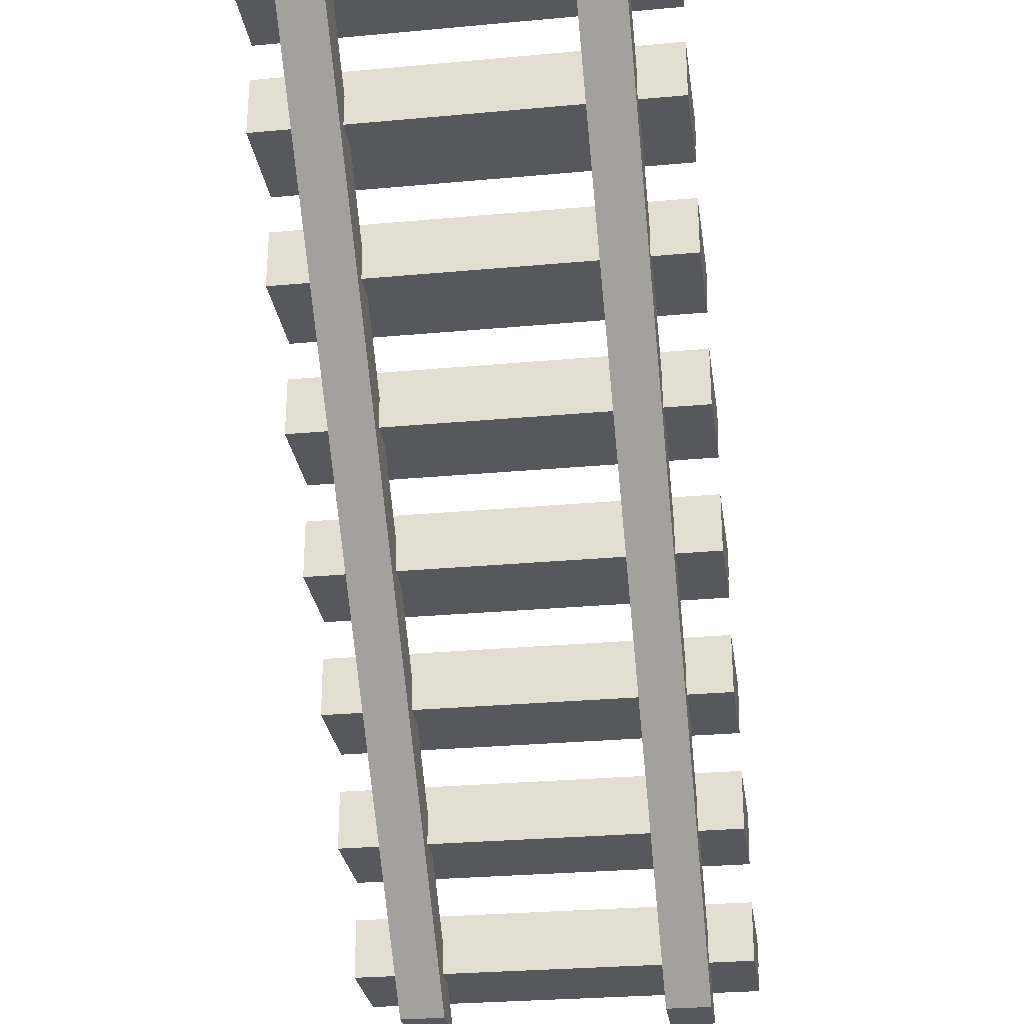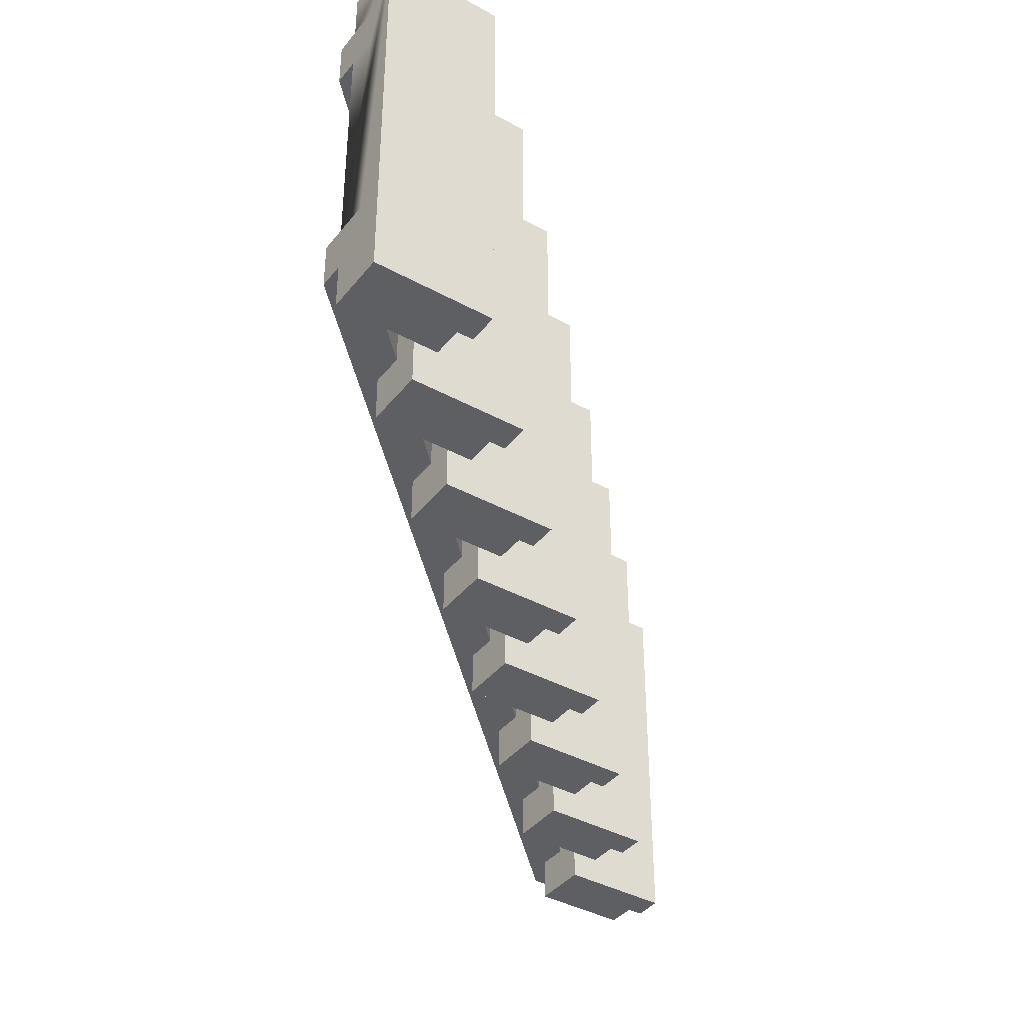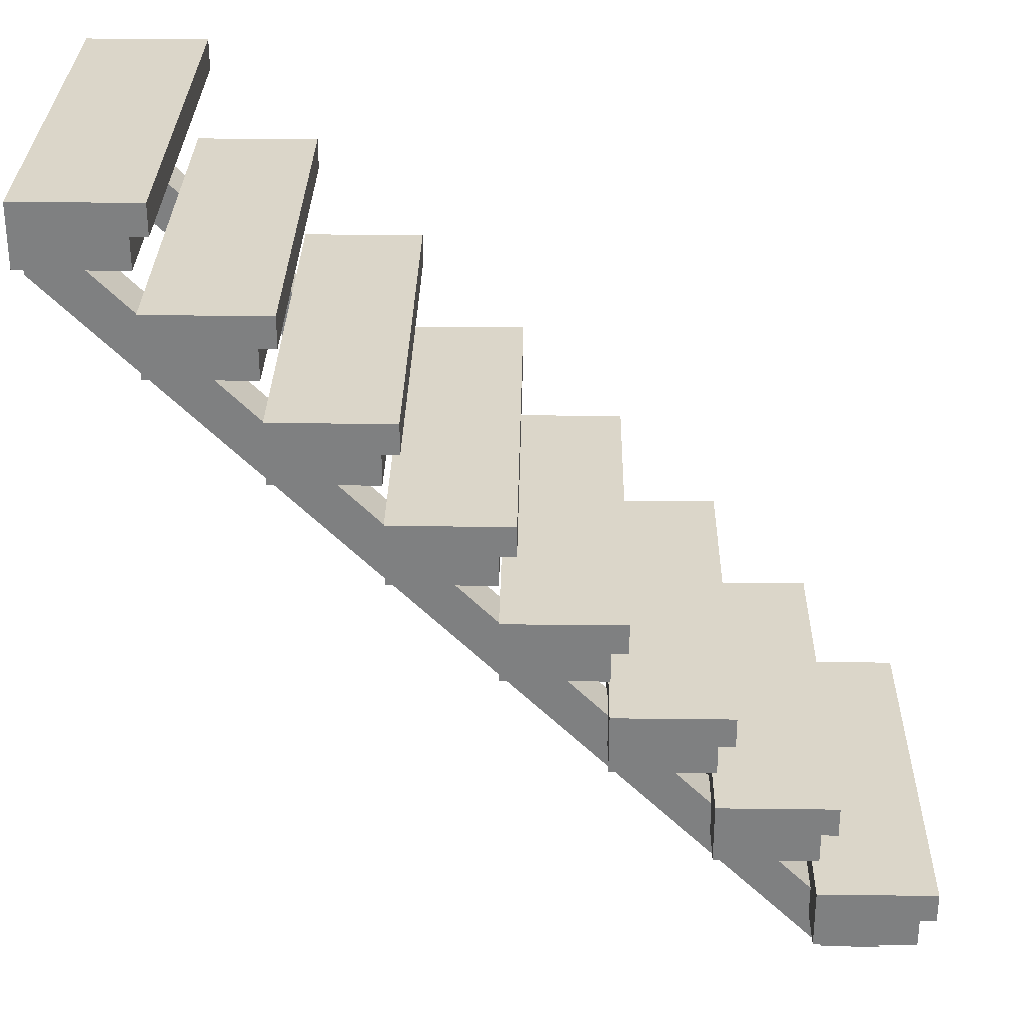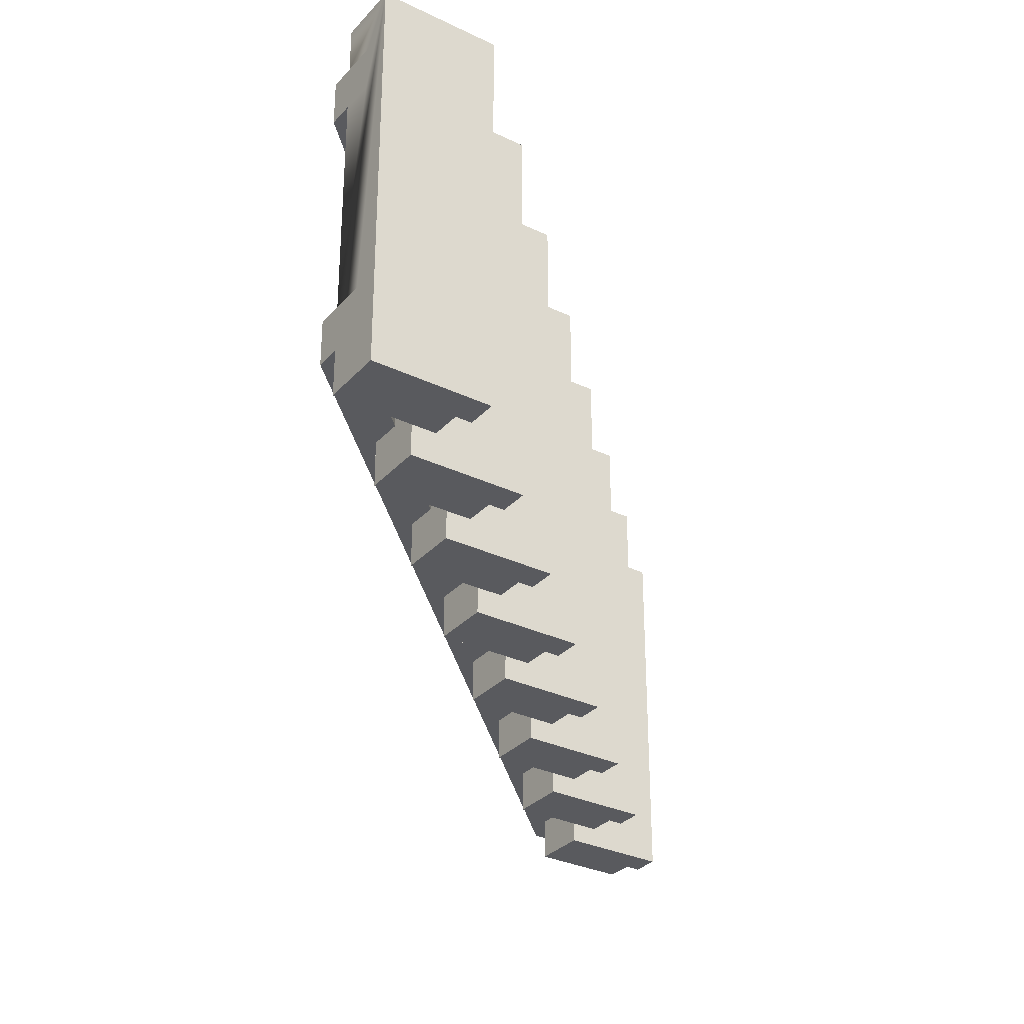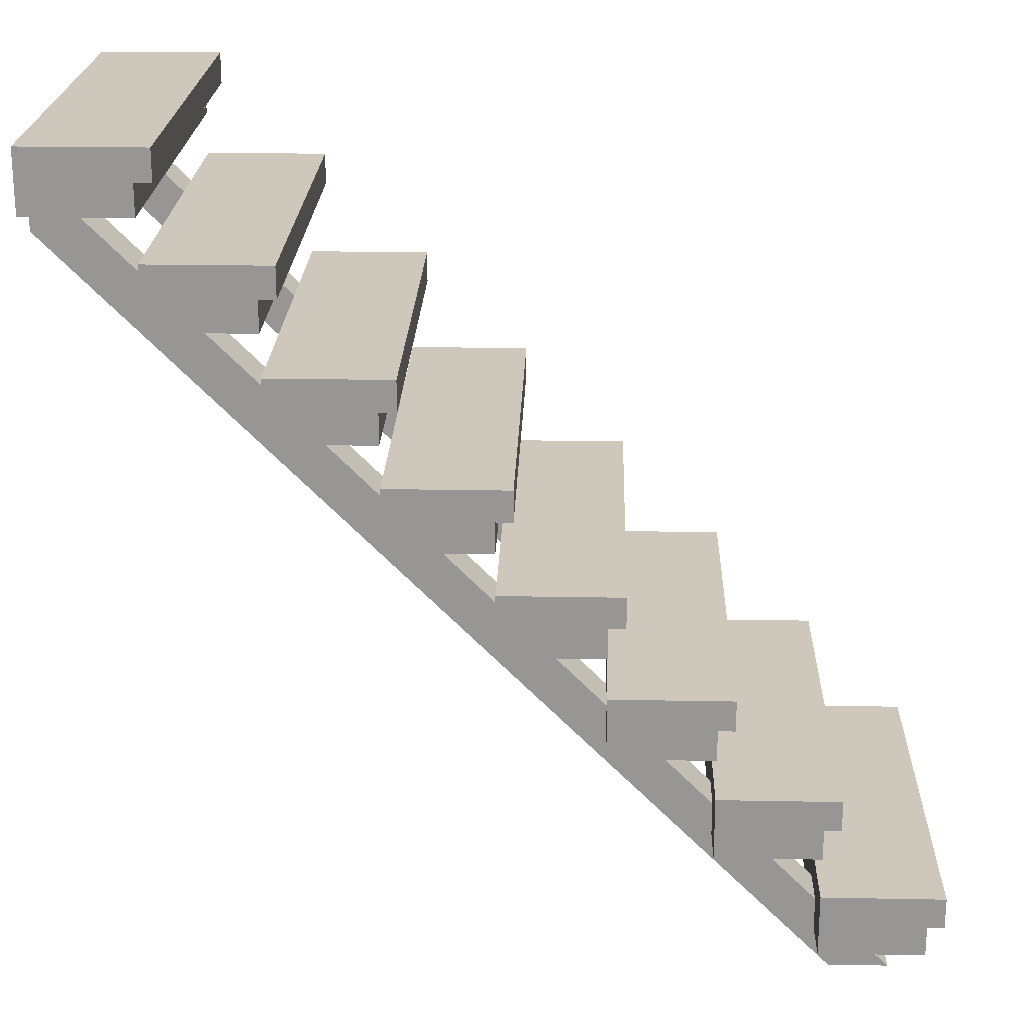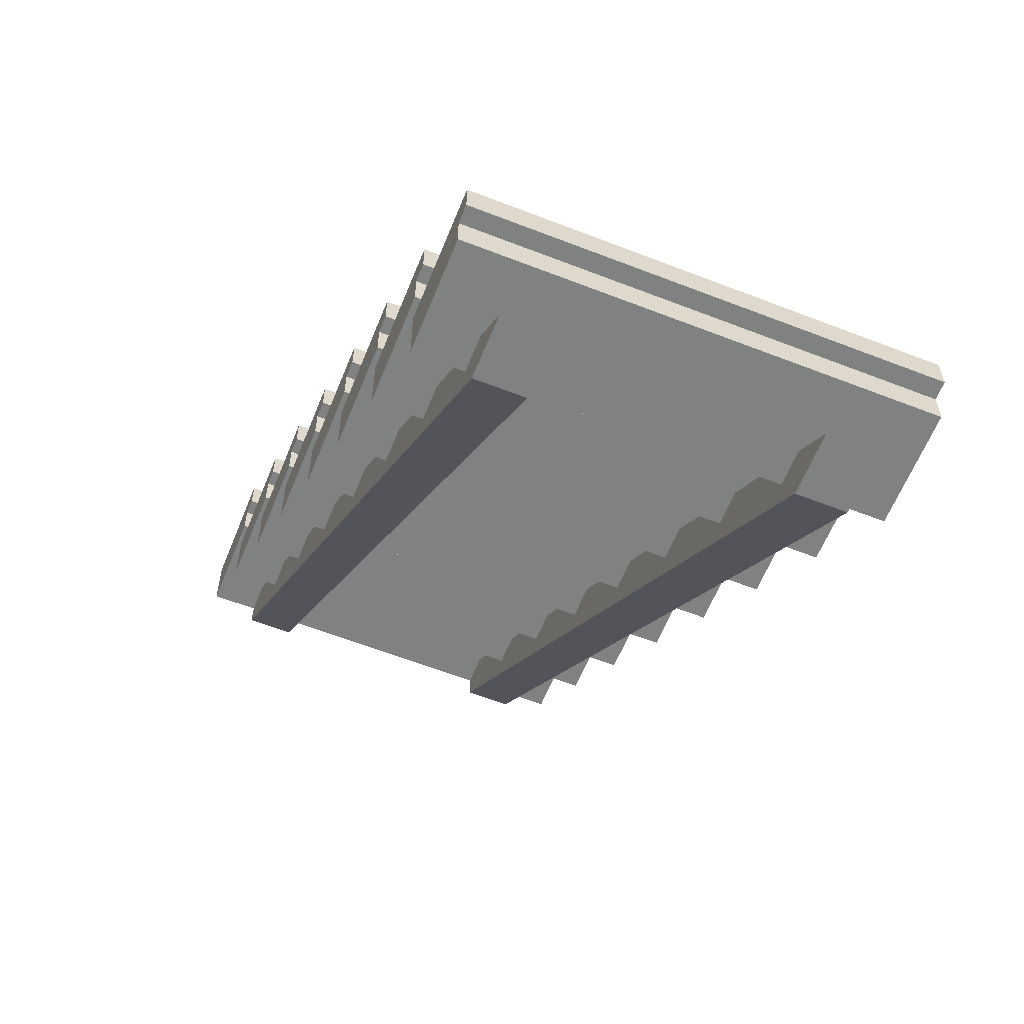
<metadata>
{"format":"obj","ext":"obj","renderer":"f3d","projection":"perspective","resolution":1024,"background":"white","views":[{"elev":-28.3,"azim":97.9,"up":"+Y"},{"elev":-39.5,"azim":145.7,"up":"+Z"},{"elev":29.9,"azim":-179.0,"up":"+Y"},{"elev":-31.4,"azim":145.8,"up":"+Z"},{"elev":21.8,"azim":-178.1,"up":"+Y"},{"elev":-60.3,"azim":-111.8,"up":"+Y"}]}
</metadata>
<code>
o stairsWood
v -0.27 0.375 -0.25
v -0.25 0.3375 -0.25
v -0.27 0.3375 -0.25
v -0.125 0.375 -0.25
v -0.125 0.3 -0.25
v -0.25 0.3 -0.25
v -0.27 0.3375 0.25
v -0.27 0.375 0.25
v -0.25 0.3375 0.25
v -0.125 0.375 0.25
v -0.25 0.3 0.25
v -0.125 0.3 0.25
v 0.5 1 0.25
v 0.375 0.925 0.25
v 0.5 0.925 0.25
v 0.375 0.9625 0.25
v 0.355 1 0.25
v 0.355 0.9625 0.25
v 0.355 1 -0.25
v 0.355 0.9625 -0.25
v 0.375 0.9625 -0.25
v 0.375 0.925 -0.25
v 0.5 1 -0.25
v 0.5 0.925 -0.25
v -0.5 0.05 0.25
v -0.5 0.0875 -0.25
v -0.5 0.05 -0.25
v -0.5 0.0875 0.25
v -0.375 0.125 0.25
v -0.375 0.05 0.25
v -0.52 0.125 0.25
v -0.52 0.0875 0.25
v -0.52 0.0875 -0.25
v -0.52 0.125 -0.25
v -0.375 0.125 -0.25
v -0.375 0.05 -0.25
v 0.23 0.8375 0.25
v 0.23 0.875 -0.25
v 0.23 0.8375 -0.25
v 0.23 0.875 0.25
v 0.375 0.875 0.25
v 0.25 0.8 0.25
v 0.375 0.8 0.25
v 0.25 0.8375 0.25
v 0.375 0.875 -0.25
v 0.25 0.8375 -0.25
v 0.375 0.8 -0.25
v 0.25 0.8 -0.25
v 0 0.55 0.25
v -0 0.5875 -0.25
v -0 0.55 -0.25
v 0 0.5875 0.25
v -0.02 0.5875 0.25
v -0.02 0.625 -0.25
v -0.02 0.5875 -0.25
v -0.02 0.625 0.25
v 0.125 0.625 0.25
v 0.125 0.55 0.25
v 0.125 0.625 -0.25
v 0.125 0.55 -0.25
v 0.375 0.84 0.1941
v 0.46 0.925 0.1382
v 0.375 0.84 0.1382
v 0.46 0.925 0.1941
v 0.5 0.8943 0.1941
v -0.3943 -0 0.1382
v 0.5 0.8943 0.1382
v -0.3943 -0 0.1941
v -0.465 -0 0.1941
v -0.465 -0 0.1382
v 0.5 0.965 0.1941
v 0.5 0.925 0.1382
v 0.5 0.965 0.1382
v 0.5 0.925 0.1941
v 0.5 0.925 -0.1382
v 0.5 0.965 -0.1382
v 0.5 0.965 -0.1941
v 0.5 0.925 -0.1941
v 0.5 0.8943 -0.1941
v 0.5 0.8943 -0.1382
v 0.375 0.84 -0.1382
v 0.46 0.925 -0.1941
v 0.375 0.84 -0.1941
v 0.46 0.925 -0.1382
v -0.465 0 -0.1382
v -0.3943 0 -0.1941
v -0.3943 0 -0.1382
v -0.465 0 -0.1941
v 0.105 0.75 -0.25
v 0.25 0.75 0.25
v 0.25 0.75 -0.25
v 0.105 0.75 0.25
v 0.125 0.7125 -0.25
v 0.105 0.7125 -0.25
v 0.25 0.675 -0.25
v 0.125 0.675 -0.25
v 0.125 0.675 0.25
v 0.125 0.7125 0.25
v 0.105 0.7125 0.25
v 0.25 0.675 0.25
v 0 0.5 0.25
v -0.125 0.425 0.25
v 0 0.425 0.25
v -0.125 0.4625 0.25
v -0.145 0.5 0.25
v -0.145 0.4625 0.25
v -0.145 0.5 -0.25
v -0 0.5 -0.25
v -0.125 0.4625 -0.25
v -0.145 0.4625 -0.25
v -0 0.425 -0.25
v -0.125 0.425 -0.25
v -0.395 0.2125 0.25
v -0.375 0.2125 -0.25
v -0.375 0.2125 0.25
v -0.395 0.2125 -0.25
v -0.25 0.25 0.25
v -0.375 0.175 0.25
v -0.25 0.175 0.25
v -0.395 0.25 0.25
v -0.395 0.25 -0.25
v -0.25 0.25 -0.25
v -0.25 0.175 -0.25
v -0.375 0.175 -0.25
v -0.125 0.3 0.1941
v -0.165 0.3 0.1941
v -0.165 0.3 0.1382
v -0.165 0.3 -0.1382
v -0.165 0.3 -0.1941
v -0.125 0.3 -0.1941
v -0.125 0.3 -0.1382
v -0.125 0.3 0.1382
v 0.125 0.55 0.1941
v 0.085 0.55 0.1941
v 0.085 0.55 0.1382
v 0.085 0.55 -0.1382
v 0.085 0.55 -0.1941
v 0.125 0.55 -0.1941
v 0.125 0.55 -0.1382
v 0.125 0.55 0.1382
v -0.415 0.05 0.1382
v -0.415 0.05 0.1941
v 0.125 0.59 -0.1941
v 0.125 0.59 -0.1382
v 0.125 0.59 0.1382
v 0.125 0.59 0.1941
v 0.21 0.675 0.1941
v 0.21 0.675 0.1382
v 0.375 0.8 -0.1382
v 0.375 0.8 0.1941
v 0.375 0.8 0.1382
v 0.375 0.8 -0.1941
v -0.375 0.05 0.1941
v -0.415 0.05 -0.1382
v -0.415 0.05 -0.1941
v -0.375 0.05 -0.1941
v -0.375 0.05 -0.1382
v -0.375 0.05 0.1382
v -0.375 0.09 0.1382
v -0.29 0.175 0.1941
v -0.29 0.175 0.1382
v -0.375 0.09 0.1941
v 0 0.465 0.1941
v 0 0.465 0.1382
v -0.25 0.215 0.1941
v -0.25 0.215 0.1382
v 0.335 0.8 0.1941
v 0.335 0.8 0.1382
v 0.335 0.8 -0.1382
v 0.335 0.8 -0.1941
v 0.25 0.715 0.1941
v 0.25 0.715 0.1382
v -0.125 0.34 -0.1941
v -0.125 0.34 -0.1382
v -0.125 0.34 0.1382
v -0.125 0.34 0.1941
v -0.25 0.175 -0.1382
v -0.375 0.09 -0.1382
v -0.25 0.215 -0.1382
v -0 0.425 -0.1382
v -0 0.465 -0.1382
v 0.25 0.675 -0.1382
v 0.25 0.715 -0.1382
v 0.21 0.675 -0.1382
v -0.04 0.425 -0.1382
v -0.29 0.175 -0.1382
v -0.25 0.175 0.1941
v 0 0.425 0.1941
v 0.25 0.675 0.1941
v -0.04 0.425 0.1941
v 0.25 0.675 0.1382
v 0 0.425 0.1382
v -0.25 0.175 0.1382
v -0.04 0.425 0.1382
v 0.21 0.675 -0.1941
v 0.25 0.675 -0.1941
v 0.25 0.715 -0.1941
v -0.04 0.425 -0.1941
v -0 0.425 -0.1941
v -0 0.465 -0.1941
v -0.25 0.175 -0.1941
v -0.375 0.09 -0.1941
v -0.29 0.175 -0.1941
v -0.25 0.215 -0.1941
f 1 2 3
f 4 2 1
f 5 2 4
f 2 5 6
f 7 1 3
f 1 7 8
f 7 2 9
f 2 7 3
f 1 10 4
f 10 1 8
f 11 2 6
f 2 11 9
f 10 11 12
f 11 10 9
f 9 10 8
f 8 7 9
f 13 14 15
f 14 13 16
f 16 13 17
f 17 18 16
f 18 19 20
f 19 18 17
f 14 21 22
f 21 14 16
f 19 13 23
f 13 19 17
f 18 21 16
f 21 18 20
f 19 21 20
f 23 21 19
f 24 21 23
f 21 24 22
f 25 26 27
f 26 25 28
f 29 25 30
f 25 29 28
f 28 29 31
f 31 32 28
f 32 26 28
f 26 32 33
f 34 26 33
f 35 26 34
f 36 26 35
f 26 36 27
f 32 34 33
f 34 32 31
f 37 38 39
f 38 37 40
f 41 42 43
f 42 41 44
f 44 41 40
f 40 37 44
f 38 41 45
f 41 38 40
f 38 46 39
f 45 46 38
f 47 46 45
f 46 47 48
f 42 46 48
f 46 42 44
f 37 46 44
f 46 37 39
f 49 50 51
f 50 49 52
f 53 54 55
f 54 53 56
f 57 49 58
f 49 57 52
f 52 57 56
f 56 53 52
f 53 50 52
f 50 53 55
f 54 50 55
f 59 50 54
f 60 50 59
f 50 60 51
f 54 57 59
f 57 54 56
f 61 62 63
f 62 61 64
f 65 66 67
f 66 65 68
f 69 66 68
f 66 69 70
f 71 72 73
f 72 71 67
f 67 71 65
f 65 71 74
f 73 13 71
f 75 13 73
f 72 75 73
f 76 13 75
f 77 13 76
f 76 78 77
f 78 76 79
f 79 76 80
f 80 76 75
f 77 23 13
f 23 77 24
f 78 24 77
f 71 13 74
f 74 13 15
f 81 82 83
f 82 81 84
f 85 86 87
f 86 85 88
f 80 86 79
f 86 80 87
f 89 90 91
f 90 89 92
f 89 93 94
f 91 93 89
f 95 93 91
f 93 95 96
f 97 93 96
f 93 97 98
f 99 89 94
f 89 99 92
f 99 93 98
f 93 99 94
f 90 97 100
f 97 90 98
f 98 90 92
f 92 99 98
f 101 102 103
f 102 101 104
f 104 101 105
f 105 106 104
f 107 101 108
f 101 107 105
f 107 109 110
f 108 109 107
f 111 109 108
f 109 111 112
f 102 109 112
f 109 102 104
f 106 109 104
f 109 106 110
f 106 107 110
f 107 106 105
f 113 114 115
f 114 113 116
f 117 118 119
f 118 117 115
f 115 117 120
f 120 113 115
f 121 114 116
f 122 114 121
f 123 114 122
f 114 123 124
f 118 114 124
f 114 118 115
f 113 121 116
f 121 113 120
f 121 117 122
f 117 121 120
f 11 125 12
f 125 11 126
f 126 11 127
f 127 11 128
f 6 128 11
f 6 129 128
f 5 129 6
f 129 5 130
f 131 127 128
f 127 131 132
f 49 133 58
f 133 49 134
f 134 49 135
f 135 49 136
f 51 136 49
f 51 137 136
f 60 137 51
f 137 60 138
f 139 135 136
f 135 139 140
f 141 69 142
f 69 141 70
f 59 143 60
f 143 59 57
f 143 57 144
f 144 57 139
f 139 57 145
f 145 57 146
f 146 57 133
f 133 57 58
f 140 139 145
f 138 60 143
f 145 147 148
f 147 145 146
f 45 83 47
f 83 45 41
f 83 41 81
f 81 41 149
f 149 41 63
f 63 41 61
f 61 41 150
f 150 41 43
f 151 149 63
f 152 47 83
f 25 153 30
f 153 25 142
f 142 25 141
f 141 25 154
f 27 154 25
f 27 155 154
f 36 155 27
f 155 36 156
f 157 141 154
f 141 157 158
f 159 160 161
f 160 159 162
f 14 74 15
f 74 14 64
f 64 14 62
f 62 14 84
f 22 84 14
f 22 82 84
f 22 78 82
f 78 22 24
f 75 62 84
f 62 75 72
f 163 135 164
f 135 163 134
f 165 127 166
f 127 165 126
f 42 150 43
f 150 42 167
f 167 42 168
f 168 42 169
f 48 169 42
f 48 170 169
f 48 152 170
f 152 48 47
f 149 168 169
f 168 149 151
f 171 168 172
f 168 171 167
f 4 173 5
f 173 4 10
f 173 10 174
f 174 10 131
f 131 10 175
f 175 10 176
f 176 10 125
f 125 10 12
f 132 131 175
f 130 5 173
f 87 154 85
f 154 87 157
f 157 87 80
f 157 80 177
f 157 177 178
f 177 80 131
f 177 131 179
f 131 80 180
f 131 180 174
f 180 80 139
f 180 139 181
f 139 80 182
f 139 182 144
f 182 80 149
f 182 149 183
f 149 80 81
f 81 80 84
f 84 80 75
f 169 183 149
f 184 144 182
f 136 181 139
f 185 174 180
f 128 179 131
f 186 178 177
f 68 142 69
f 142 68 153
f 153 68 65
f 153 65 187
f 153 187 162
f 187 65 125
f 187 125 165
f 125 65 188
f 125 188 176
f 188 65 133
f 188 133 163
f 133 65 189
f 133 189 146
f 189 65 150
f 189 150 171
f 150 65 61
f 61 65 64
f 64 65 74
f 167 171 150
f 147 146 189
f 134 163 133
f 190 176 188
f 126 165 125
f 160 162 187
f 148 191 145
f 191 140 145
f 67 140 191
f 67 192 140
f 67 132 192
f 67 193 132
f 67 158 193
f 66 158 67
f 66 141 158
f 141 66 70
f 193 158 159
f 193 159 161
f 132 193 166
f 132 166 127
f 192 132 175
f 192 175 194
f 140 192 164
f 140 164 135
f 168 151 172
f 151 191 172
f 67 191 151
f 67 151 63
f 67 63 62
f 67 62 72
f 175 190 194
f 190 175 176
f 144 195 143
f 195 144 184
f 97 189 100
f 189 97 147
f 147 97 148
f 148 97 184
f 96 184 97
f 96 195 184
f 95 195 96
f 195 95 196
f 182 148 184
f 148 182 191
f 91 197 95
f 197 91 90
f 197 90 183
f 183 90 182
f 182 90 172
f 172 90 171
f 171 90 189
f 189 90 100
f 191 182 172
f 196 95 197
f 102 188 103
f 188 102 190
f 190 102 194
f 194 102 185
f 112 185 102
f 112 198 185
f 111 198 112
f 198 111 199
f 180 194 185
f 194 180 192
f 108 200 111
f 200 108 101
f 200 101 181
f 181 101 180
f 180 101 164
f 164 101 163
f 163 101 188
f 188 101 103
f 192 180 164
f 199 111 200
f 197 169 170
f 169 197 183
f 195 196 143
f 196 138 143
f 79 138 196
f 79 199 138
f 79 130 199
f 79 201 130
f 79 156 201
f 86 156 79
f 86 155 156
f 155 86 88
f 201 156 202
f 201 202 203
f 130 201 204
f 130 204 129
f 199 130 173
f 199 173 198
f 138 199 200
f 138 200 137
f 170 152 197
f 152 196 197
f 79 196 152
f 79 152 83
f 79 83 82
f 79 82 78
f 174 198 173
f 198 174 185
f 181 137 200
f 137 181 136
f 118 187 119
f 187 118 160
f 160 118 161
f 161 118 186
f 124 186 118
f 124 203 186
f 123 203 124
f 203 123 201
f 177 161 186
f 161 177 193
f 122 204 123
f 204 122 117
f 204 117 179
f 179 117 177
f 177 117 166
f 166 117 165
f 165 117 187
f 187 117 119
f 193 177 166
f 201 123 204
f 178 203 202
f 203 178 186
f 179 129 204
f 129 179 128
f 88 154 155
f 154 88 85
f 35 202 36
f 202 35 29
f 202 29 178
f 178 29 157
f 157 29 159
f 159 29 162
f 162 29 153
f 153 29 30
f 158 157 159
f 156 36 202
f 34 29 35
f 29 34 31

</code>
